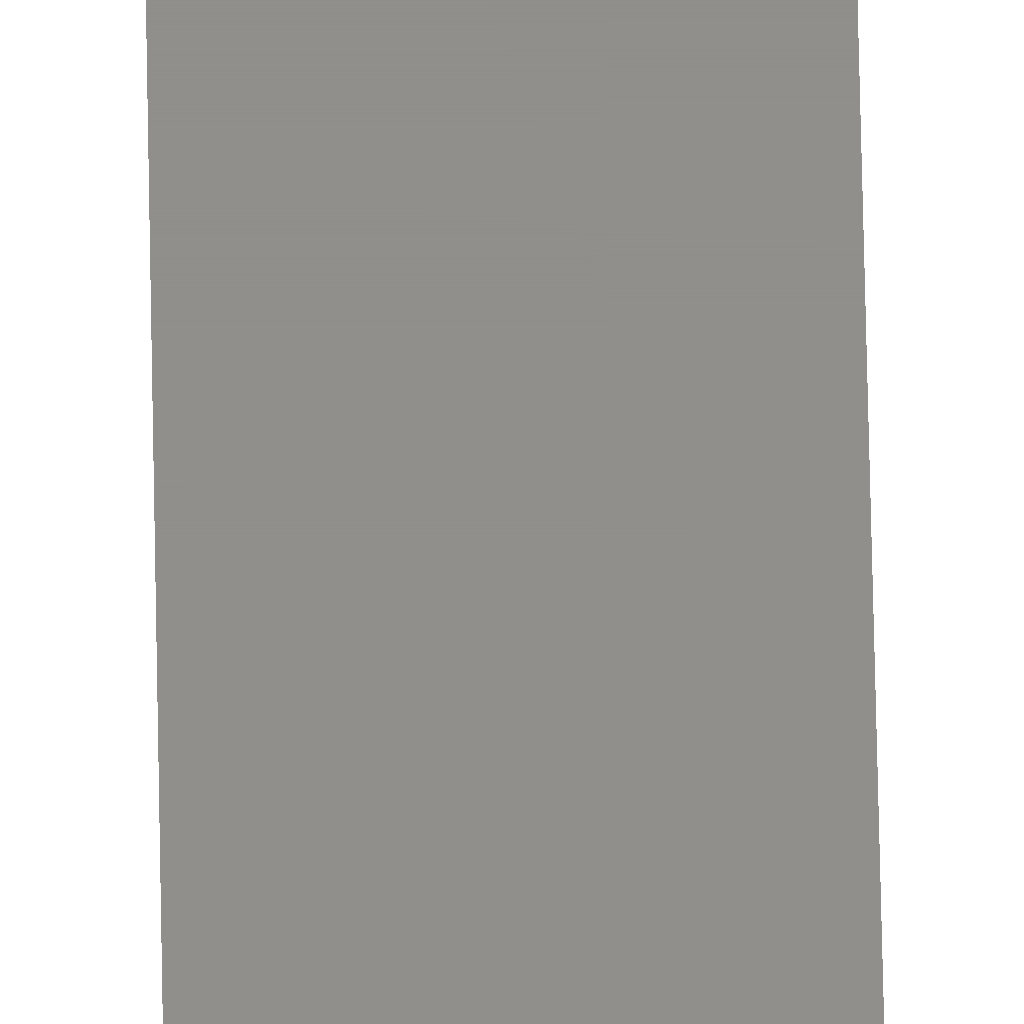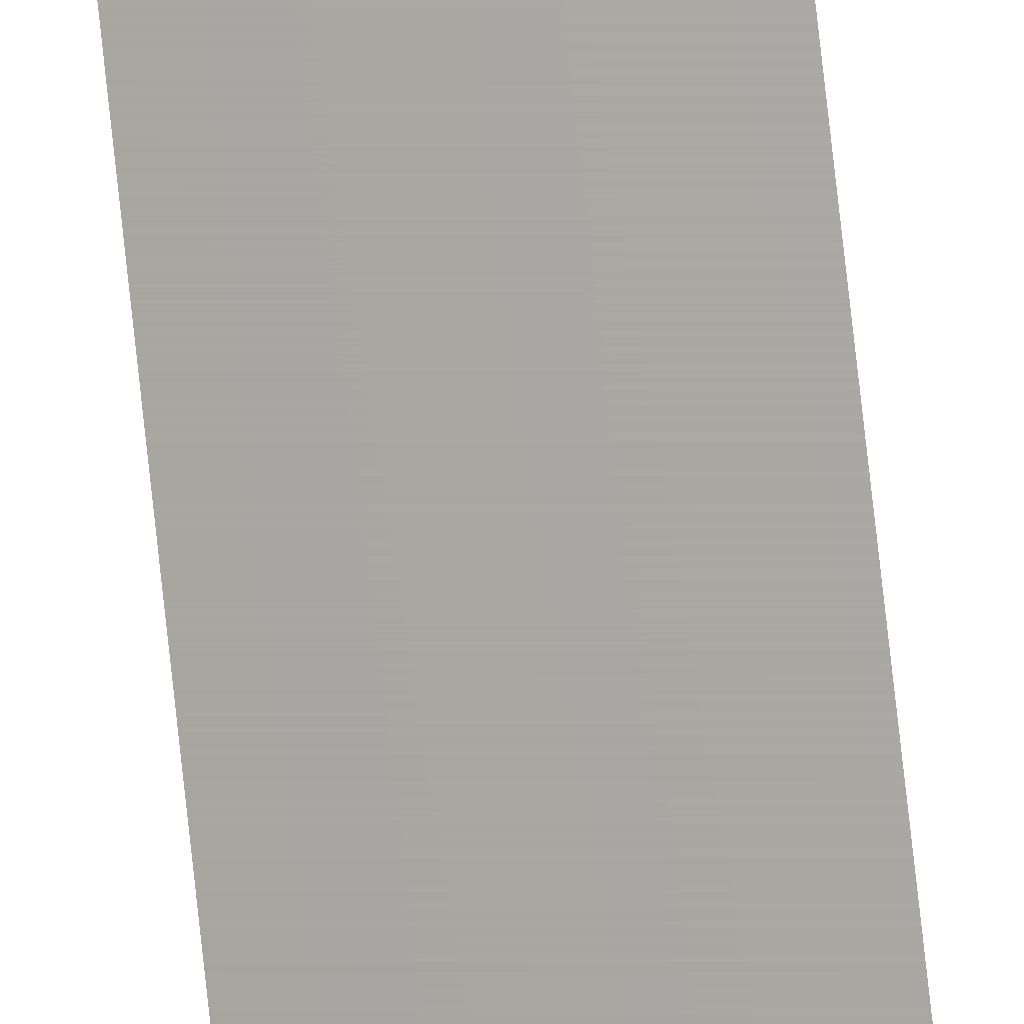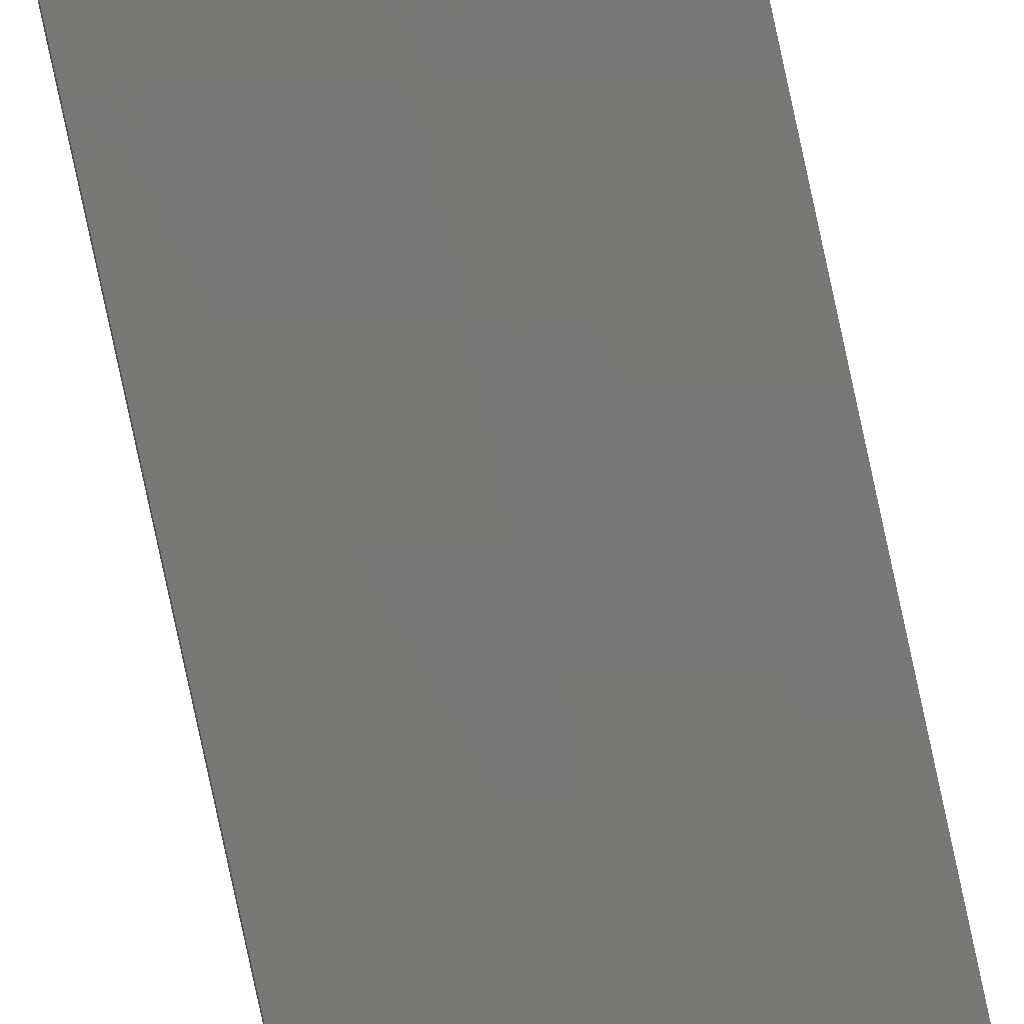
<metadata>
{"format":"stl","ext":"stl","renderer":"f3d","projection":"perspective","resolution":1024,"background":"white","views":[{"elev":47.5,"azim":179.1,"up":"+Y"},{"elev":66.5,"azim":174.1,"up":"+Y"},{"elev":-68.9,"azim":-168.5,"up":"+Y"}]}
</metadata>
<code>
# stl→obj: 6 verts, 8 faces
v -0.6686 0.5779 -0.4356
v -0.6686 0.5779 0.3606
v -0.6527 0.5779 0.3606
v -0.6527 0.5779 -0.4356
v -0.6529 0.576 0.3513
v -0.6529 0.576 -0.4263
f 1 2 3
f 1 3 4
f 5 3 2
f 6 5 2
f 6 2 1
f 6 1 4
f 6 4 3
f 6 3 5

</code>
